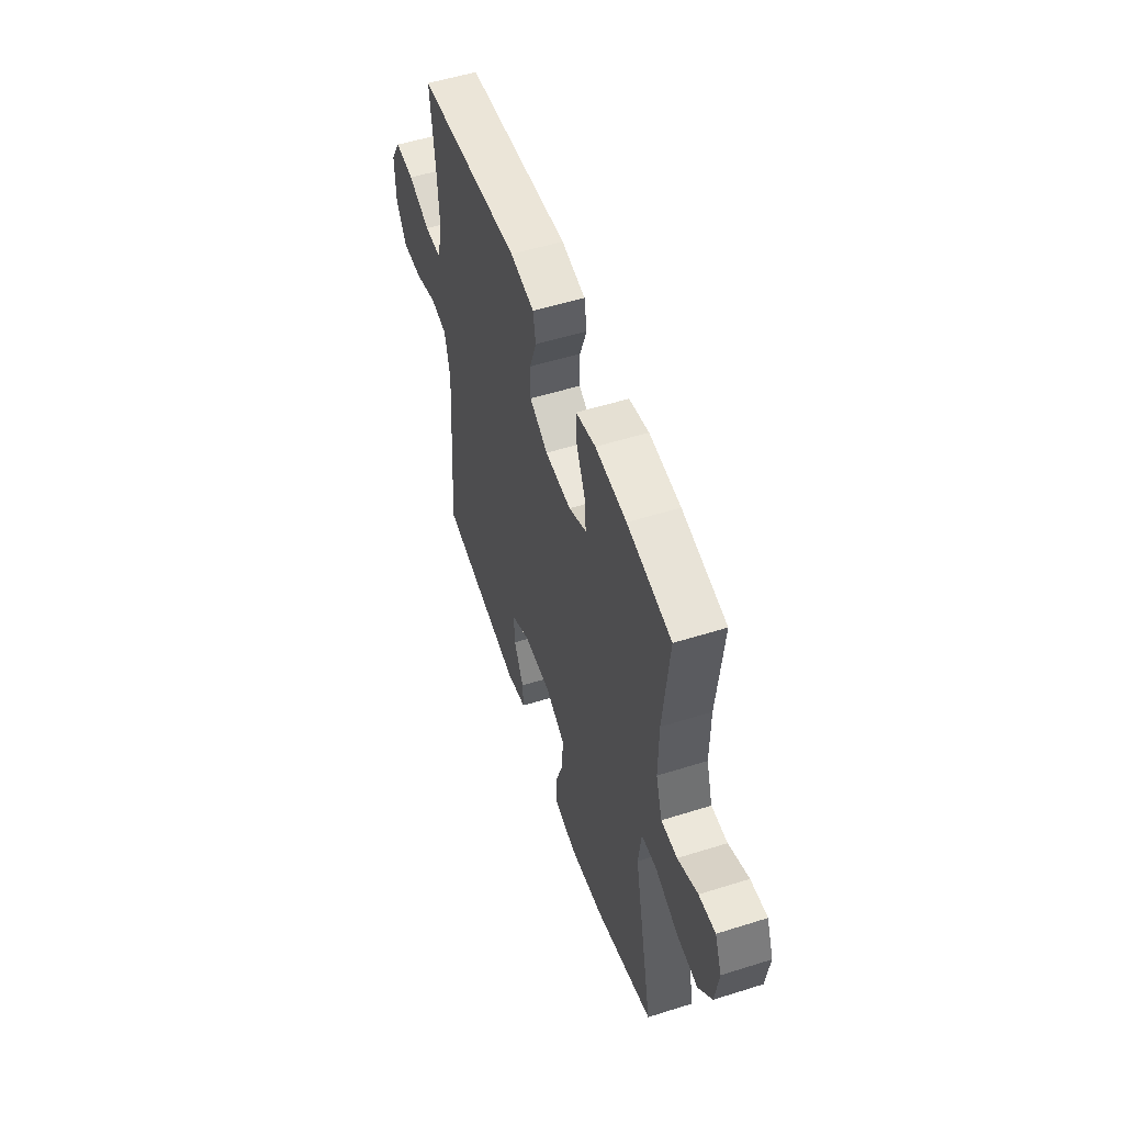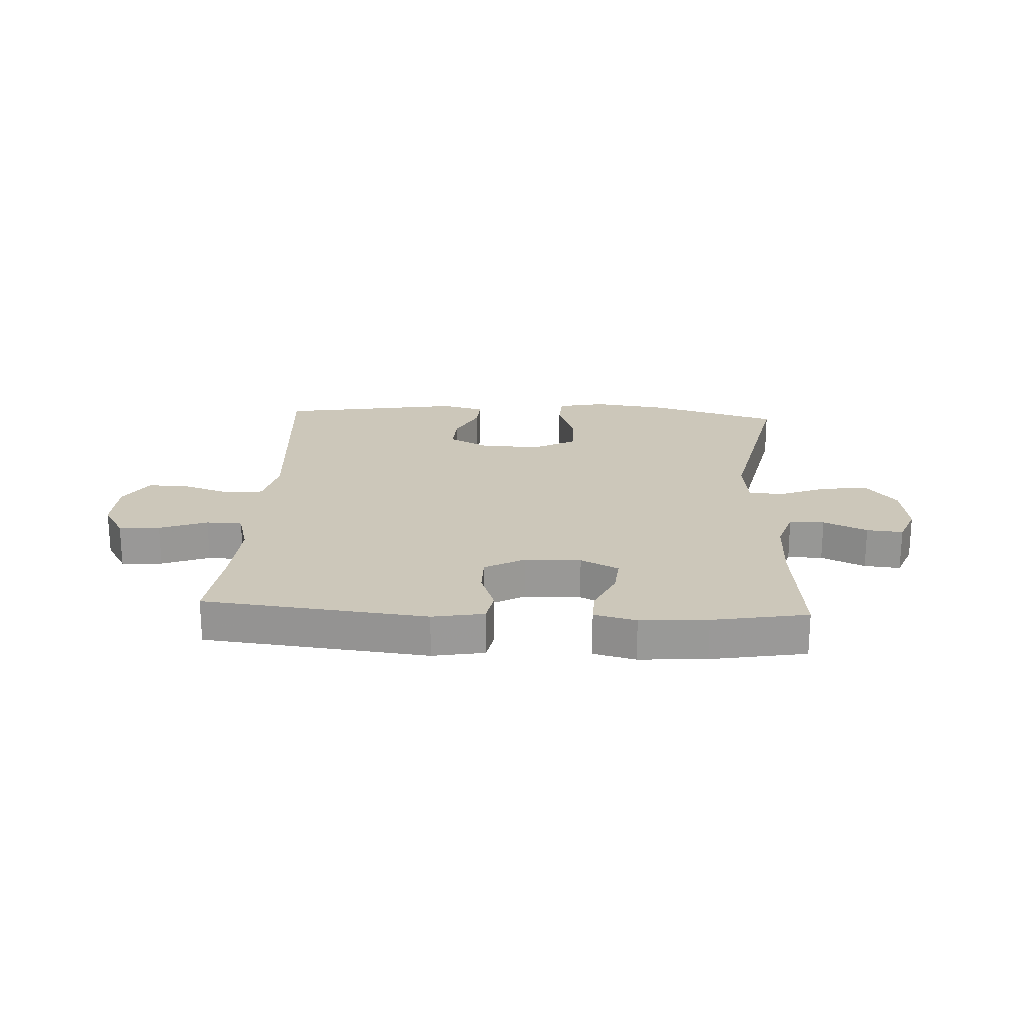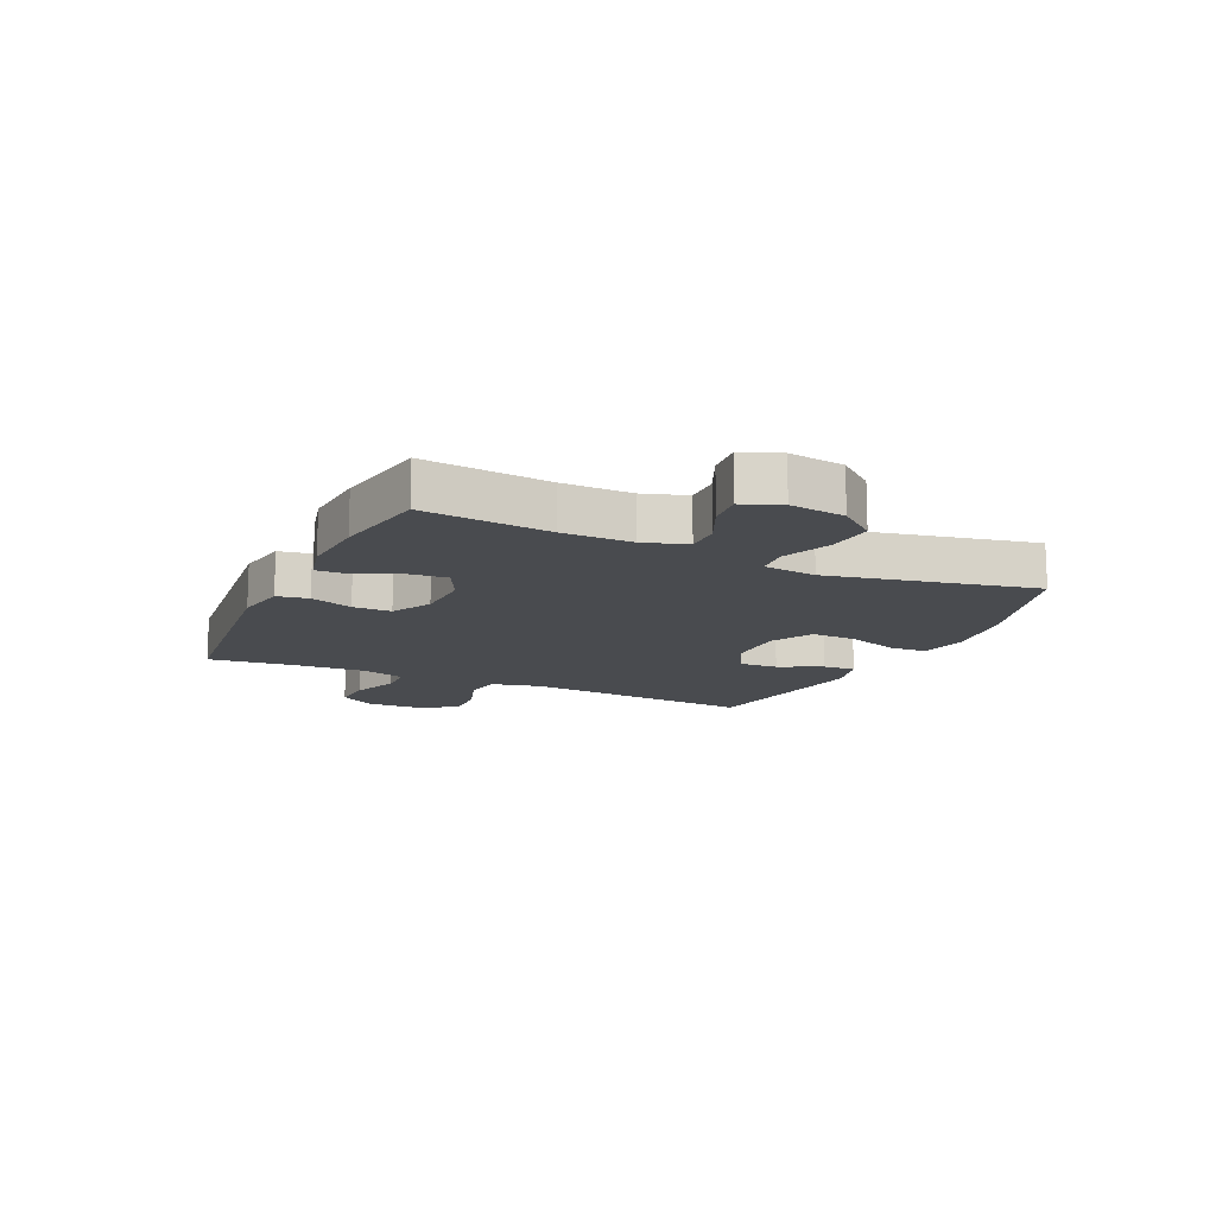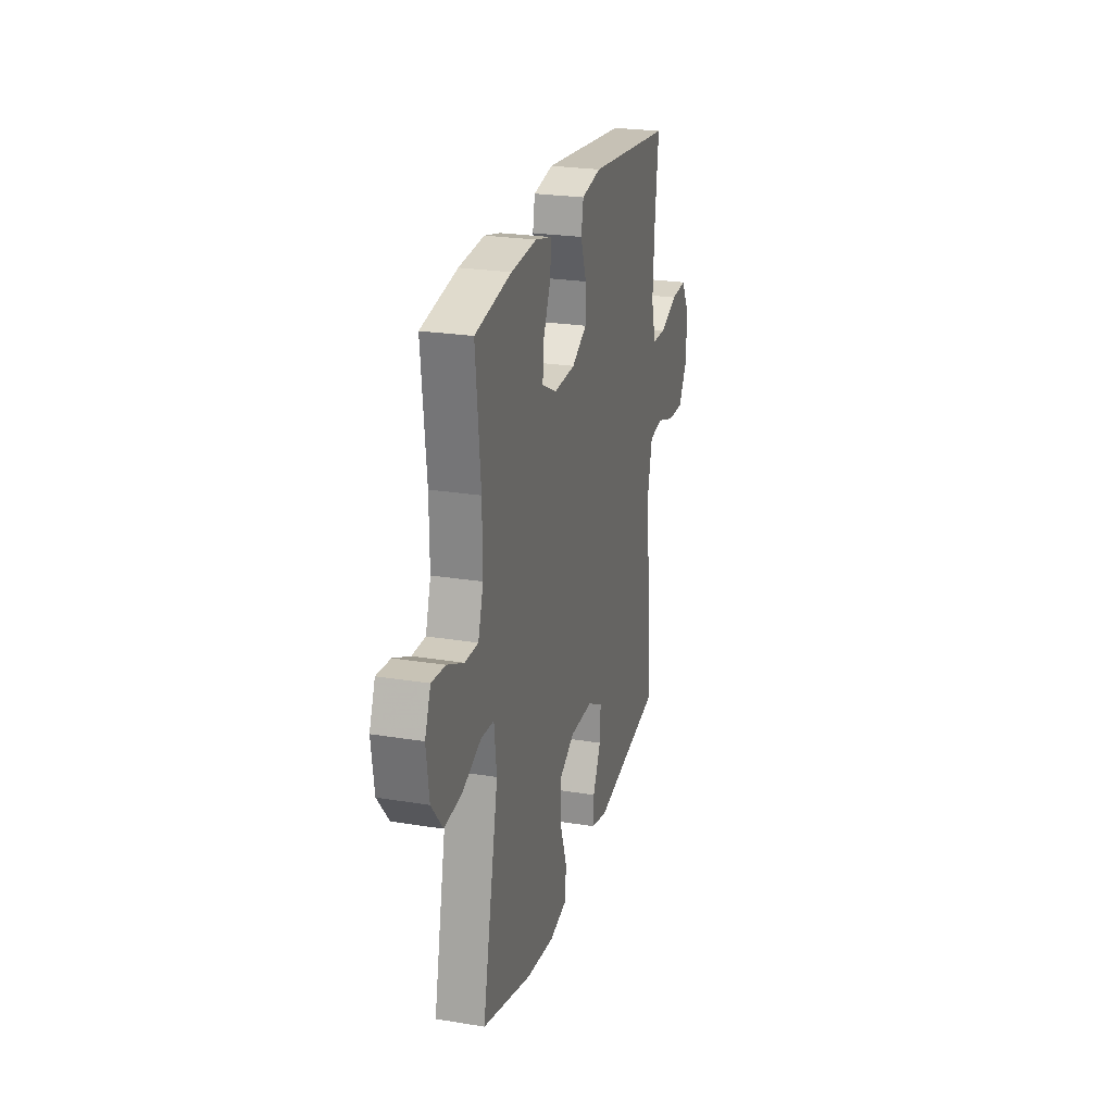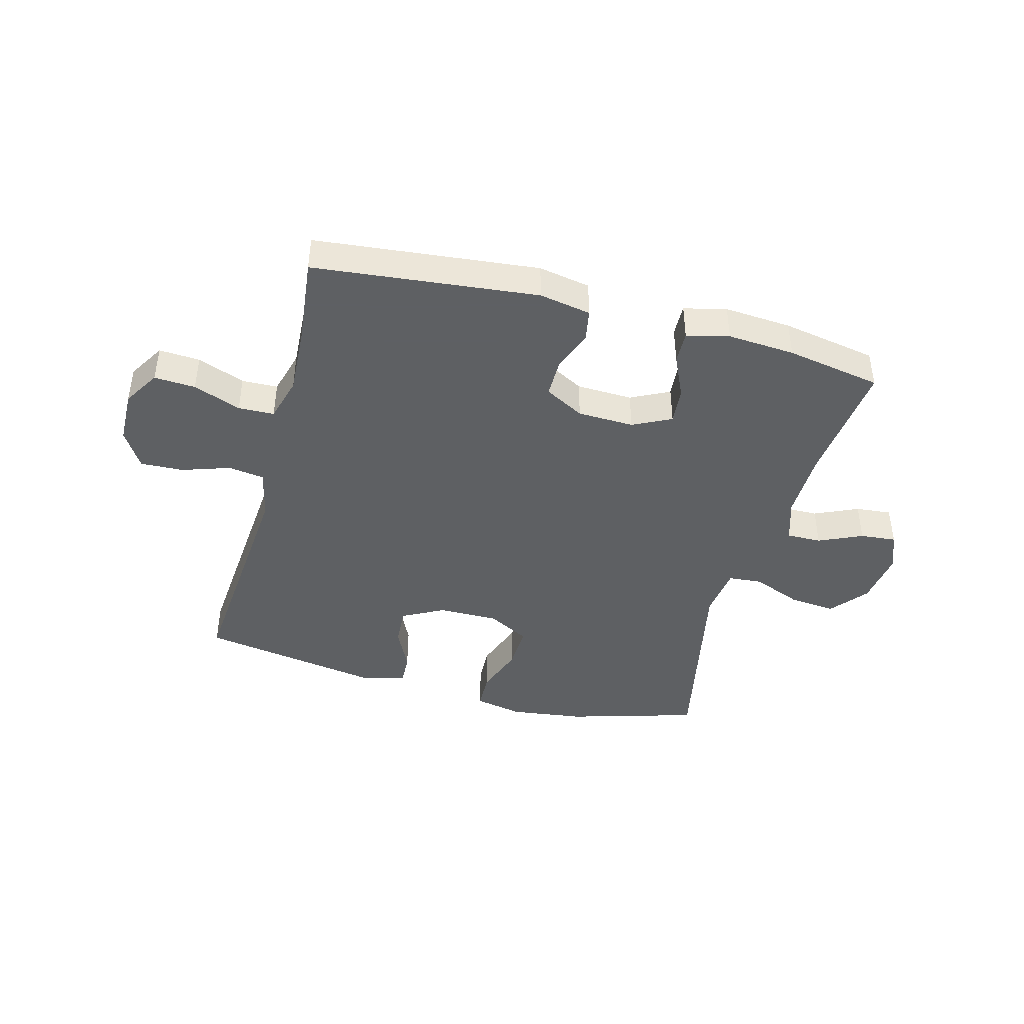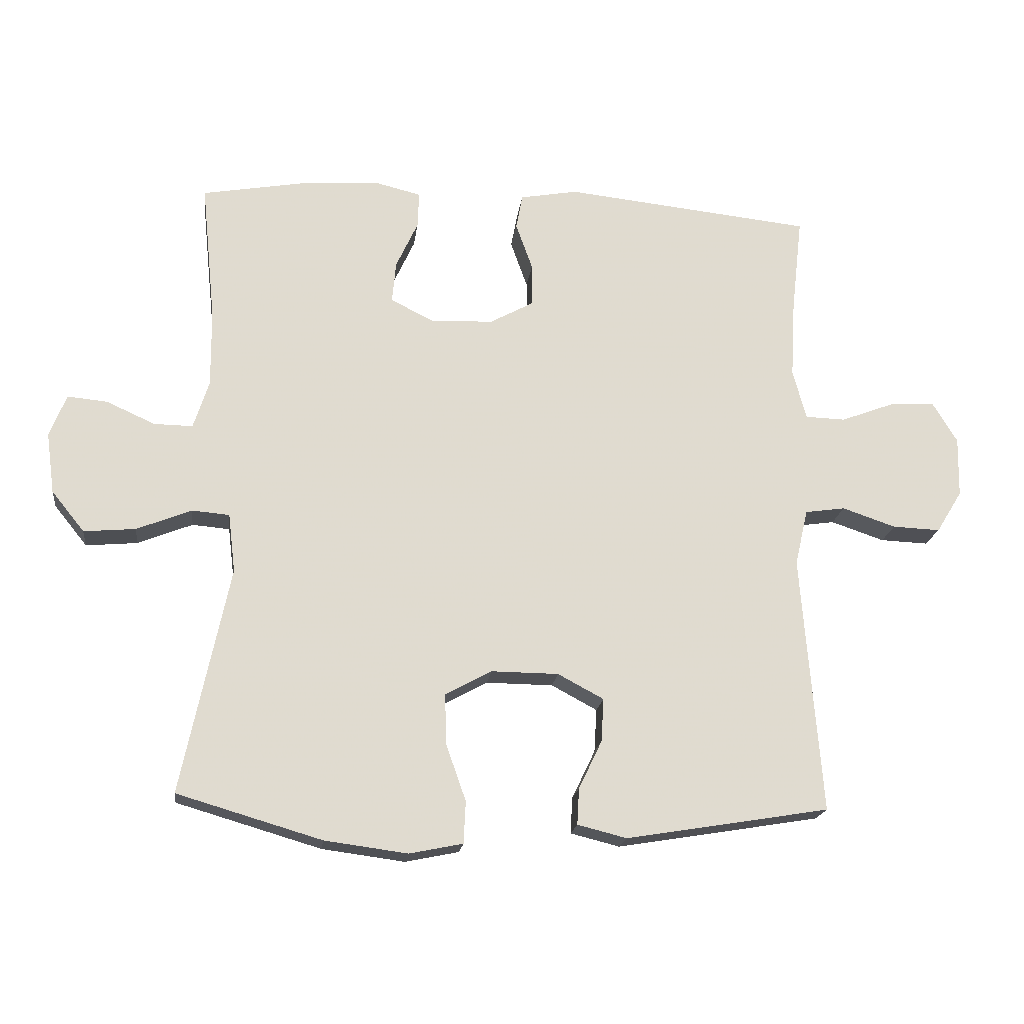
<metadata>
{"format":"obj","ext":"obj","renderer":"f3d","projection":"perspective","resolution":1024,"background":"white","views":[{"elev":53.9,"azim":71.5,"up":"+Z"},{"elev":21.3,"azim":3.1,"up":"+Y"},{"elev":-13.7,"azim":65.1,"up":"+Y"},{"elev":24.5,"azim":105.0,"up":"+Z"},{"elev":-42.7,"azim":-15.1,"up":"+Y"},{"elev":-19.1,"azim":173.0,"up":"+Z"}]}
</metadata>
<code>
v -0.5 0.07 0.5
v -0.115 0.07 0.541
v -0.026 0.07 0.525
v -0.016 0.07 0.471
v -0.042 0.07 0.398
v -0.042 0.07 0.332
v 0.026 0.07 0.295
v 0.123 0.07 0.292
v 0.189 0.07 0.325
v 0.183 0.07 0.389
v 0.149 0.07 0.463
v 0.147 0.07 0.519
v 0.22 0.07 0.537
v 0.336 0.07 0.529
v 0.5 0.07 0.5
v 0.478 0.07 0.283
v 0.477 0.07 0.164
v 0.501 0.07 0.089
v 0.561 0.07 0.09
v 0.636 0.07 0.124
v 0.698 0.07 0.13
v 0.724 0.07 0.065
v 0.711 0.07 -0.03
v 0.66 0.07 -0.093
v 0.58 0.07 -0.086
v 0.495 0.07 -0.052
v 0.437 0.07 -0.057
v 0.426 0.07 -0.148
v 0.5 0.07 -0.5
v 0.276 0.07 -0.566
v 0.148 0.07 -0.583
v 0.065 0.07 -0.566
v 0.062 0.07 -0.501
v 0.093 0.07 -0.413
v 0.095 0.07 -0.335
v 0.023 0.07 -0.296
v -0.081 0.07 -0.297
v -0.152 0.07 -0.335
v -0.148 0.07 -0.402
v -0.112 0.07 -0.477
v -0.109 0.07 -0.533
v -0.185 0.07 -0.552
v -0.5 0.07 -0.5
v -0.479 0.07 -0.231
v -0.469 0.07 -0.1
v -0.489 0.07 -0.013
v -0.551 0.07 -0.004
v -0.634 0.07 -0.032
v -0.708 0.07 -0.035
v -0.748 0.07 0.03
v -0.75 0.07 0.123
v -0.712 0.07 0.186
v -0.641 0.07 0.182
v -0.559 0.07 0.151
v -0.497 0.07 0.153
v -0.476 0.07 0.23
v -0.483 0.07 0.35
v -0.5 0 0.5
v -0.115 0 0.541
v -0.026 0 0.525
v -0.016 0 0.471
v -0.042 0 0.398
v -0.042 0 0.332
v 0.026 0 0.295
v 0.123 0 0.292
v 0.189 0 0.325
v 0.183 0 0.389
v 0.149 0 0.463
v 0.147 0 0.519
v 0.22 0 0.537
v 0.336 0 0.529
v 0.5 0 0.5
v 0.478 0 0.283
v 0.477 0 0.164
v 0.501 0 0.089
v 0.561 0 0.09
v 0.636 0 0.124
v 0.698 0 0.13
v 0.724 0 0.065
v 0.711 0 -0.03
v 0.66 0 -0.093
v 0.58 0 -0.086
v 0.495 0 -0.052
v 0.437 0 -0.057
v 0.426 0 -0.148
v 0.5 0 -0.5
v 0.276 0 -0.566
v 0.148 0 -0.583
v 0.065 0 -0.566
v 0.062 0 -0.501
v 0.093 0 -0.413
v 0.095 0 -0.335
v 0.023 0 -0.296
v -0.081 0 -0.297
v -0.152 0 -0.335
v -0.148 0 -0.402
v -0.112 0 -0.477
v -0.109 0 -0.533
v -0.185 0 -0.552
v -0.5 0 -0.5
v -0.479 0 -0.231
v -0.469 0 -0.1
v -0.489 0 -0.013
v -0.551 0 -0.004
v -0.634 0 -0.032
v -0.708 0 -0.035
v -0.748 0 0.03
v -0.75 0 0.123
v -0.712 0 0.186
v -0.641 0 0.182
v -0.559 0 0.151
v -0.497 0 0.153
v -0.476 0 0.23
v -0.483 0 0.35
f 52 53 54
f 51 52 54
f 50 51 54
f 49 50 54
f 48 49 54
f 47 48 54
f 46 47 54 55
f 45 46 55 56
f 42 43 44
f 41 42 44
f 40 41 44
f 39 40 44
f 38 39 44 45
f 37 38 45 56
f 32 33 34
f 31 32 34
f 30 31 34
f 29 30 34
f 28 29 34
f 27 28 34 35
f 24 25 26
f 23 24 26
f 22 23 26
f 21 22 26
f 20 21 26
f 19 20 26
f 18 19 26 27
f 27 35 36
f 18 27 36
f 17 18 36
f 14 15 16
f 13 14 16
f 12 13 16
f 11 12 16
f 10 11 16
f 9 10 16 17
f 3 4 5
f 2 3 5
f 1 2 5
f 57 1 5
f 57 5 6
f 56 57 6 7
f 37 56 7 8
f 17 36 37
f 9 17 37
f 8 9 37
f 111 110 109
f 111 109 108
f 111 108 107
f 111 107 106
f 111 106 105
f 111 105 104
f 112 111 104 103
f 113 112 103 102
f 101 100 99
f 101 99 98
f 101 98 97
f 101 97 96
f 102 101 96 95
f 113 102 95 94
f 91 90 89
f 91 89 88
f 91 88 87
f 91 87 86
f 91 86 85
f 92 91 85 84
f 83 82 81
f 83 81 80
f 83 80 79
f 83 79 78
f 83 78 77
f 83 77 76
f 84 83 76 75
f 93 92 84
f 93 84 75
f 93 75 74
f 73 72 71
f 73 71 70
f 73 70 69
f 73 69 68
f 73 68 67
f 74 73 67 66
f 62 61 60
f 62 60 59
f 62 59 58
f 62 58 114
f 63 62 114
f 64 63 114 113
f 65 64 113 94
f 94 93 74
f 94 74 66
f 94 66 65
f 1 58 59 2
f 2 59 60 3
f 3 60 61 4
f 4 61 62 5
f 5 62 63 6
f 6 63 64 7
f 7 64 65 8
f 8 65 66 9
f 9 66 67 10
f 10 67 68 11
f 11 68 69 12
f 12 69 70 13
f 13 70 71 14
f 14 71 72 15
f 15 72 73 16
f 16 73 74 17
f 17 74 75 18
f 18 75 76 19
f 19 76 77 20
f 20 77 78 21
f 21 78 79 22
f 22 79 80 23
f 23 80 81 24
f 24 81 82 25
f 25 82 83 26
f 26 83 84 27
f 27 84 85 28
f 28 85 86 29
f 29 86 87 30
f 30 87 88 31
f 31 88 89 32
f 32 89 90 33
f 33 90 91 34
f 34 91 92 35
f 35 92 93 36
f 36 93 94 37
f 37 94 95 38
f 38 95 96 39
f 39 96 97 40
f 40 97 98 41
f 41 98 99 42
f 42 99 100 43
f 43 100 101 44
f 44 101 102 45
f 45 102 103 46
f 46 103 104 47
f 47 104 105 48
f 48 105 106 49
f 49 106 107 50
f 50 107 108 51
f 51 108 109 52
f 52 109 110 53
f 53 110 111 54
f 54 111 112 55
f 55 112 113 56
f 56 113 114 57
f 57 114 58 1

</code>
